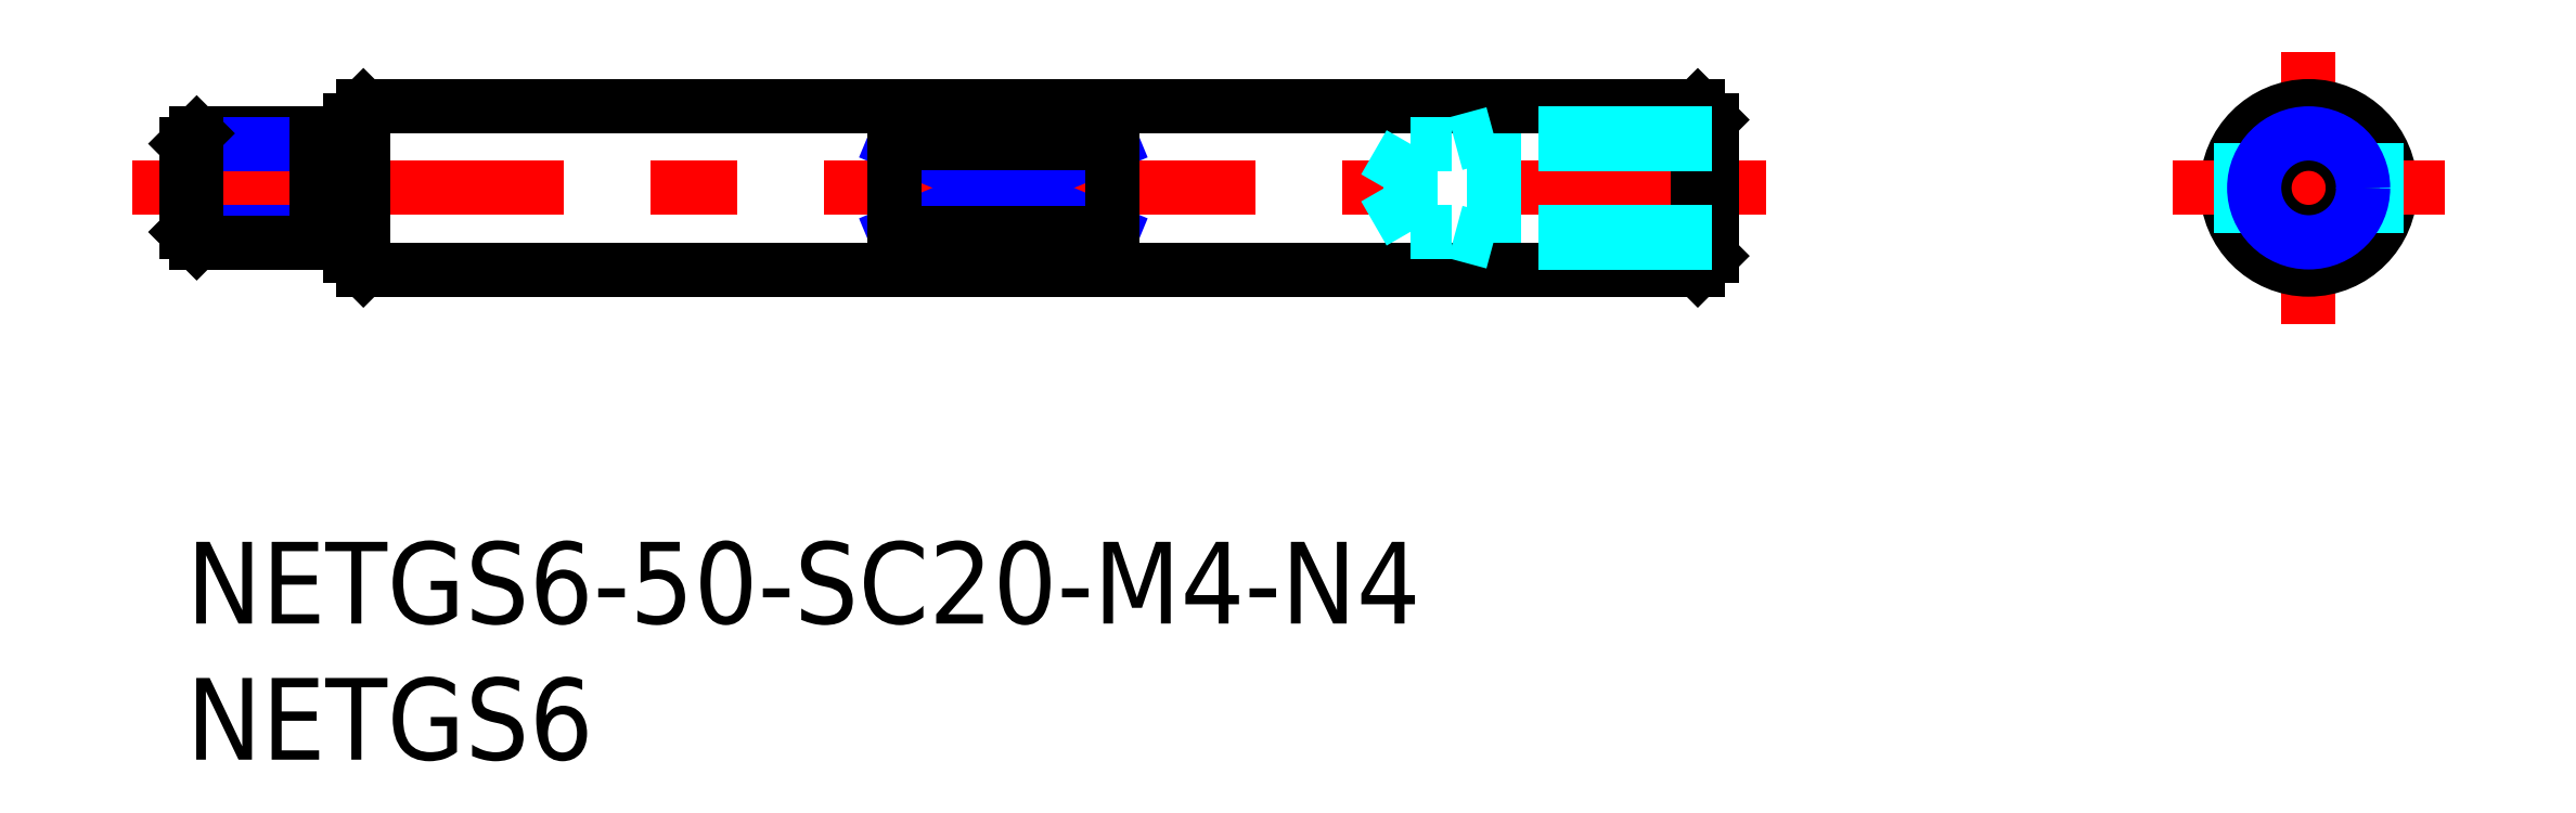
<metadata>
{"format":"dxf","ext":"dxf","renderer":"ezdxf+matplotlib","layout":"modelspace","background":"white","min_lineweight":24,"dpi":150}
</metadata>
<code>
0
SECTION
2
ENTITIES
0
INSERT
8
MSM_CONTINUOUS
2
*U4
10
0
20
0
30
0
0
INSERT
8
MSM_CONTINUOUS
2
*U5
10
0
20
0
30
0
0
LINE
8
MSM_CENTER
10
-2
20
13
30
0
11
58
21
13
31
0
0
LINE
8
MSM_CONTINUOUS
10
6
20
10.5
30
0
11
6
21
15.5
31
0
0
LINE
8
MSM_CONTINUOUS
10
56
20
10.5
30
0
11
56
21
15.5
31
0
0
LINE
8
MSM_NARROW
10
34
20
14.66
30
0
11
26
21
11.34
31
0
0
LINE
8
MSM_NARROW
10
26
20
14.66
30
0
11
34
21
11.34
31
0
0
LINE
8
MSM_CONTINUOUS
10
34
20
11.34
30
0
11
26
21
11.34
31
0
0
LINE
8
MSM_CONTINUOUS
10
34
20
14.66
30
0
11
26
21
14.66
31
0
0
LINE
8
MSM_CONTINUOUS
10
26
20
11.34
30
0
11
26
21
14.66
31
0
0
LINE
8
MSM_CONTINUOUS
10
34
20
11.34
30
0
11
34
21
14.66
31
0
0
LINE
8
MSM_CENTER
10
77.93
20
18
30
0
11
77.93
21
8
31
0
0
CIRCLE
8
MSM_CONTINUOUS
10
77.93
20
13
30
0
40
3
0
LINE
8
MSM_CENTER
10
72.93
20
13
30
0
11
82.93
21
13
31
0
0
LINE
8
MSM_DASHED
10
75.43
20
14.66
30
0
11
75.43
21
11.34
31
0
0
LINE
8
MSM_DASHED
10
80.43
20
14.66
30
0
11
80.43
21
11.34
31
0
0
LINE
8
MSM_CONTINUOUS
10
6.5
20
16
30
0
11
55.5
21
16
31
0
0
LINE
8
MSM_CONTINUOUS
10
6.5
20
10
30
0
11
55.5
21
10
31
0
0
LINE
8
MSM_CONTINUOUS
10
55.5
20
16
30
0
11
56
21
15.5
31
0
0
LINE
8
MSM_CONTINUOUS
10
55.5
20
10
30
0
11
56
21
10.5
31
0
0
LINE
8
MSM_CONTINUOUS
10
6.5
20
10
30
0
11
6
21
10.5
31
0
0
LINE
8
MSM_CONTINUOUS
10
6
20
15.5
30
0
11
6.5
21
16
31
0
0
LINE
8
MSM_CONTINUOUS
10
6.5
20
10
30
0
11
6.5
21
16
31
0
0
LINE
8
MSM_CONTINUOUS
10
55.5
20
10
30
0
11
55.5
21
16
31
0
0
CIRCLE
8
MSM_CONTINUOUS
10
77.93
20
13
30
0
40
1.621
0
CIRCLE
8
MSM_NARROW
10
77.93
20
13
30
0
40
2
0
LINE
8
MSM_CONTINUOUS
10
4.8
20
15
30
0
11
0.379
21
15
31
0
0
LINE
8
MSM_NARROW
10
4.8
20
14.62
30
0
11
-8e-15
21
14.62
31
0
0
LINE
8
MSM_NARROW
10
4.8
20
11.38
30
0
11
-8e-15
21
11.38
31
0
0
LINE
8
MSM_CONTINUOUS
10
4.8
20
11
30
0
11
0.379
21
11
31
0
0
LINE
8
MSM_CONTINUOUS
10
-8e-15
20
11.38
30
0
11
-8e-15
21
14.62
31
0
0
LINE
8
MSM_CONTINUOUS
10
-8e-15
20
14.62
30
0
11
0.379
21
15
31
0
0
LINE
8
MSM_CONTINUOUS
10
0.379
20
15
30
0
11
0.379
21
11
31
0
0
LINE
8
MSM_CONTINUOUS
10
0.379
20
11
30
0
11
-8e-15
21
11.38
31
0
0
LINE
8
MSM_CONTINUOUS
10
6
20
14.6
30
0
11
4.8
21
14.6
31
0
0
LINE
8
MSM_CONTINUOUS
10
6
20
11.4
30
0
11
4.8
21
11.4
31
0
0
LINE
8
MSM_CONTINUOUS
10
4.8
20
11
30
0
11
4.8
21
15
31
0
0
LINE
8
MSM_DASHED
10
56
20
15
30
0
11
48
21
15
31
0
0
LINE
8
MSM_DASHED
10
56
20
14.62
30
0
11
44.94
21
14.62
31
0
0
LINE
8
MSM_DASHED
10
56
20
11.38
30
0
11
44.94
21
11.38
31
0
0
LINE
8
MSM_DASHED
10
56
20
11
30
0
11
48
21
11
31
0
0
LINE
8
MSM_DASHED
10
44.94
20
11.38
30
0
11
44.94
21
14.62
31
0
0
LINE
8
MSM_DASHED
10
44.94
20
14.62
30
0
11
44
21
13
31
0
0
LINE
8
MSM_DASHED
10
44.94
20
11.38
30
0
11
44
21
13
31
0
0
LINE
8
MSM_DASHED
10
48
20
11
30
0
11
46.6
21
11.38
31
0
0
LINE
8
MSM_DASHED
10
48
20
15
30
0
11
46.6
21
14.62
31
0
0
LINE
8
MSM_DASHED
10
48
20
15
30
0
11
48
21
11
31
0
0
ENDSEC
0
EOF

</code>
